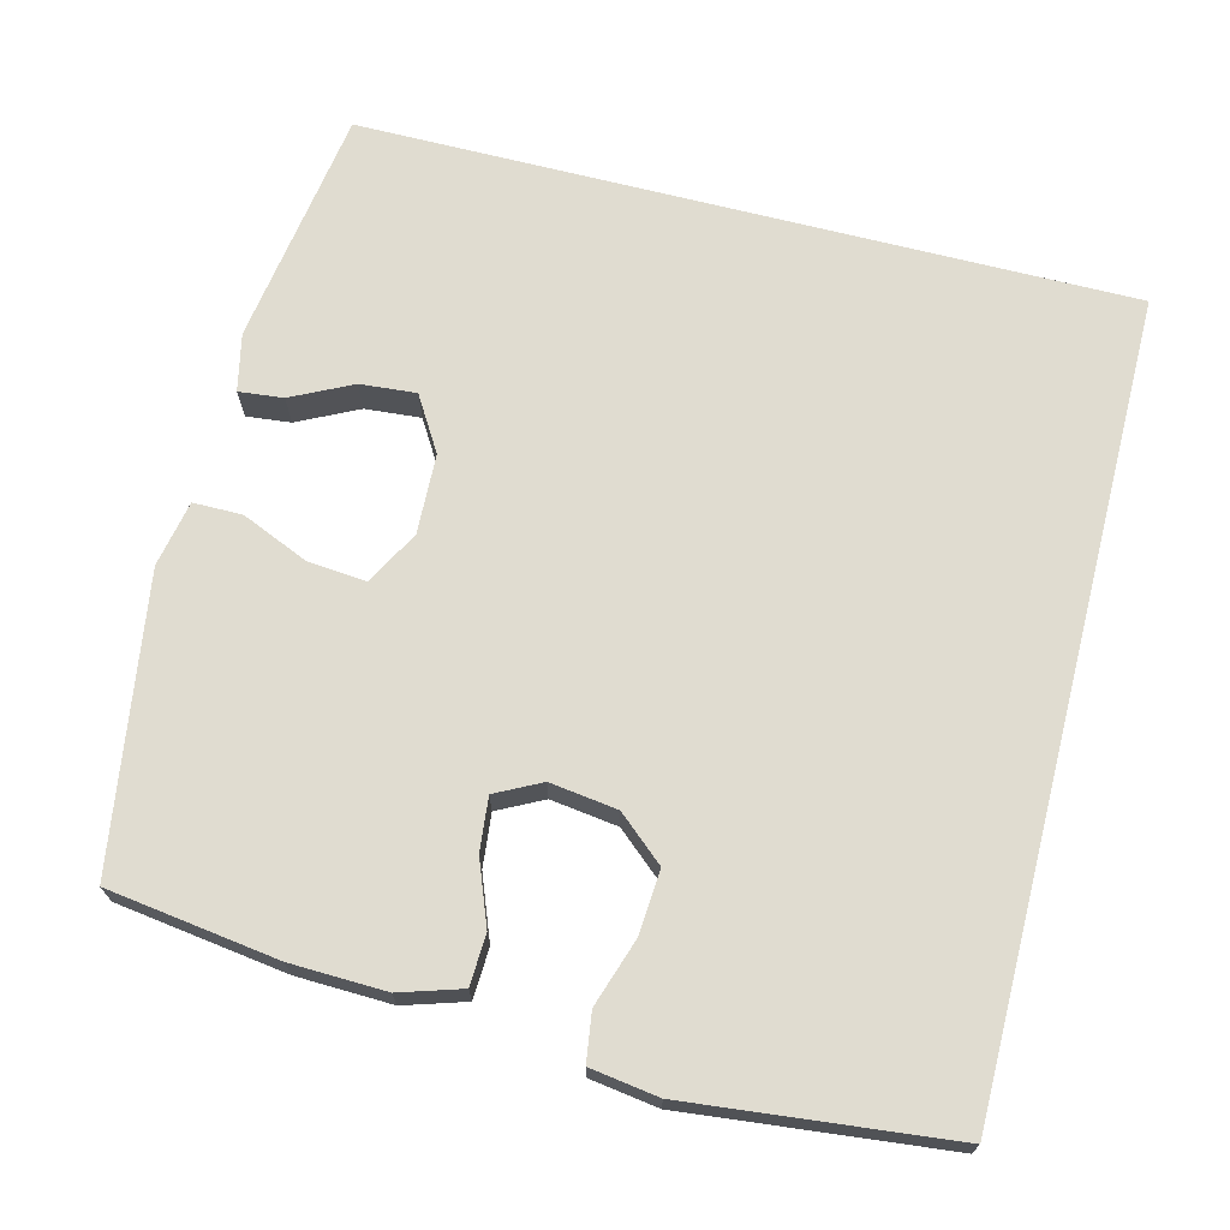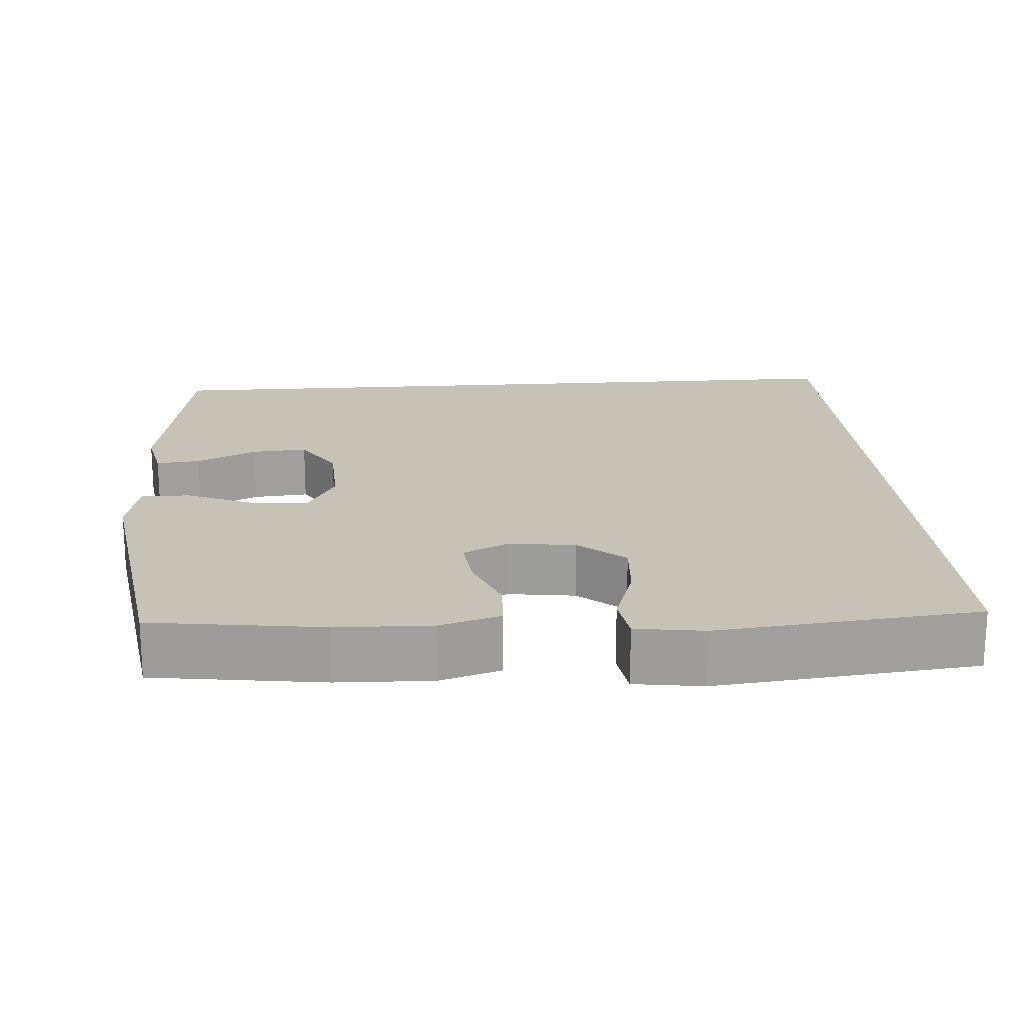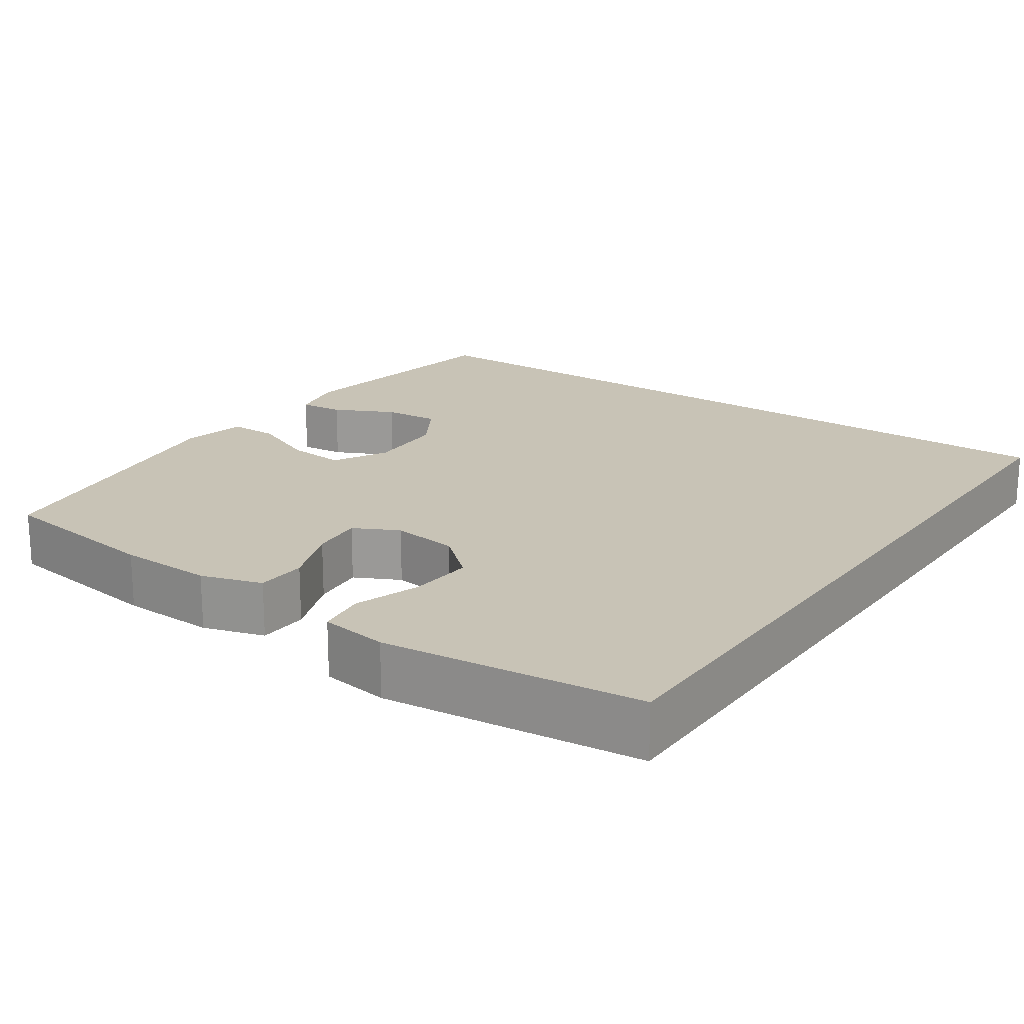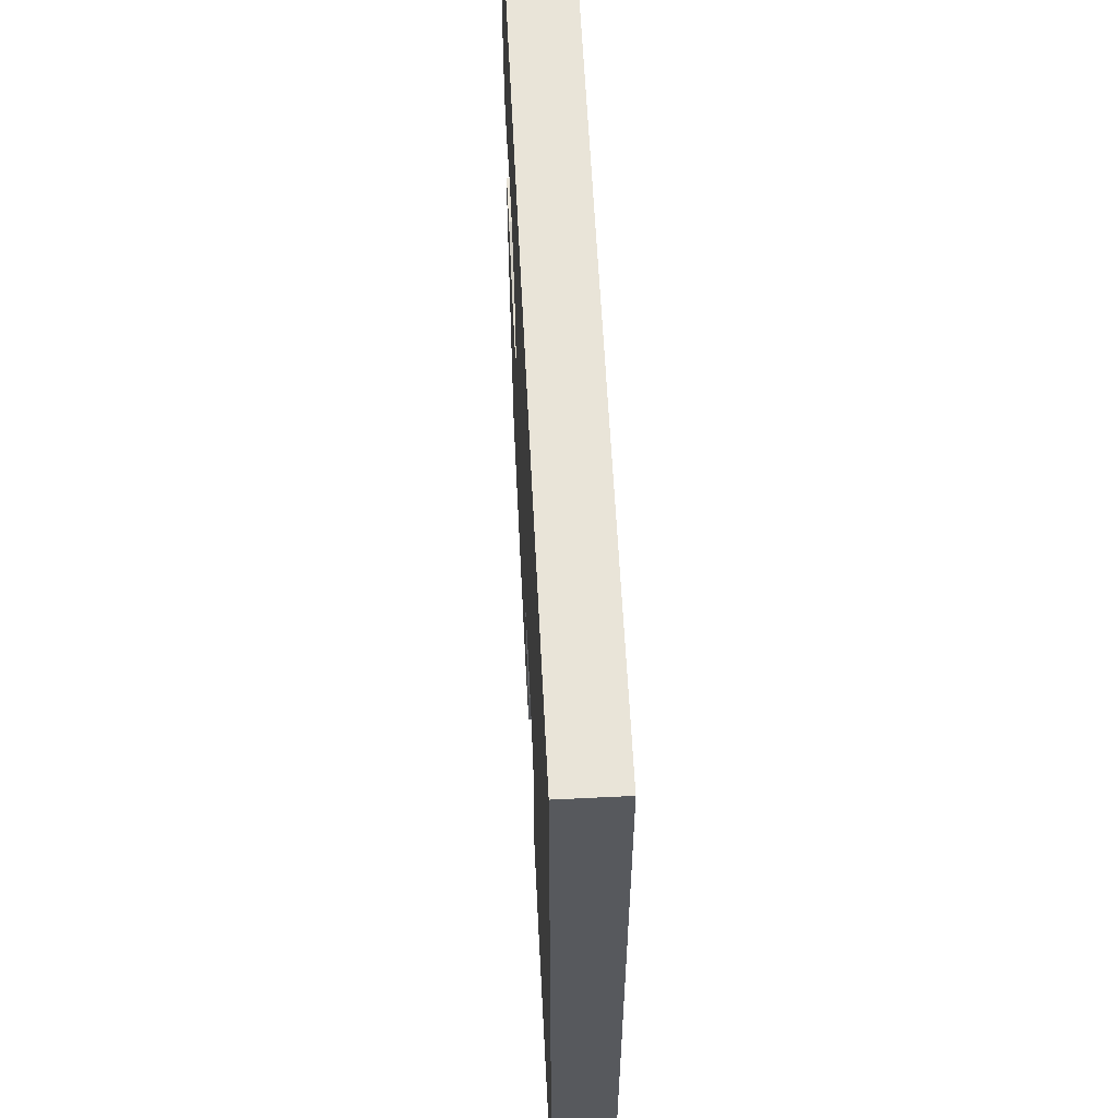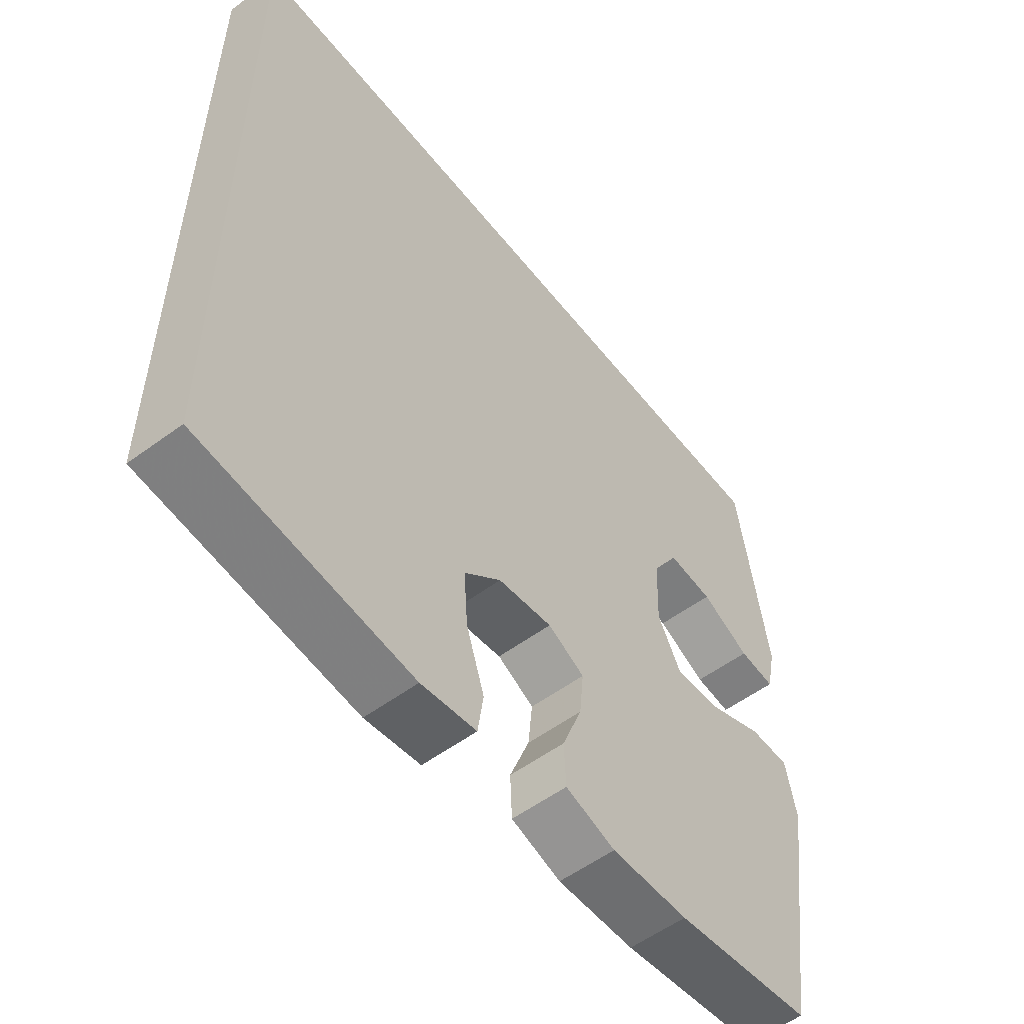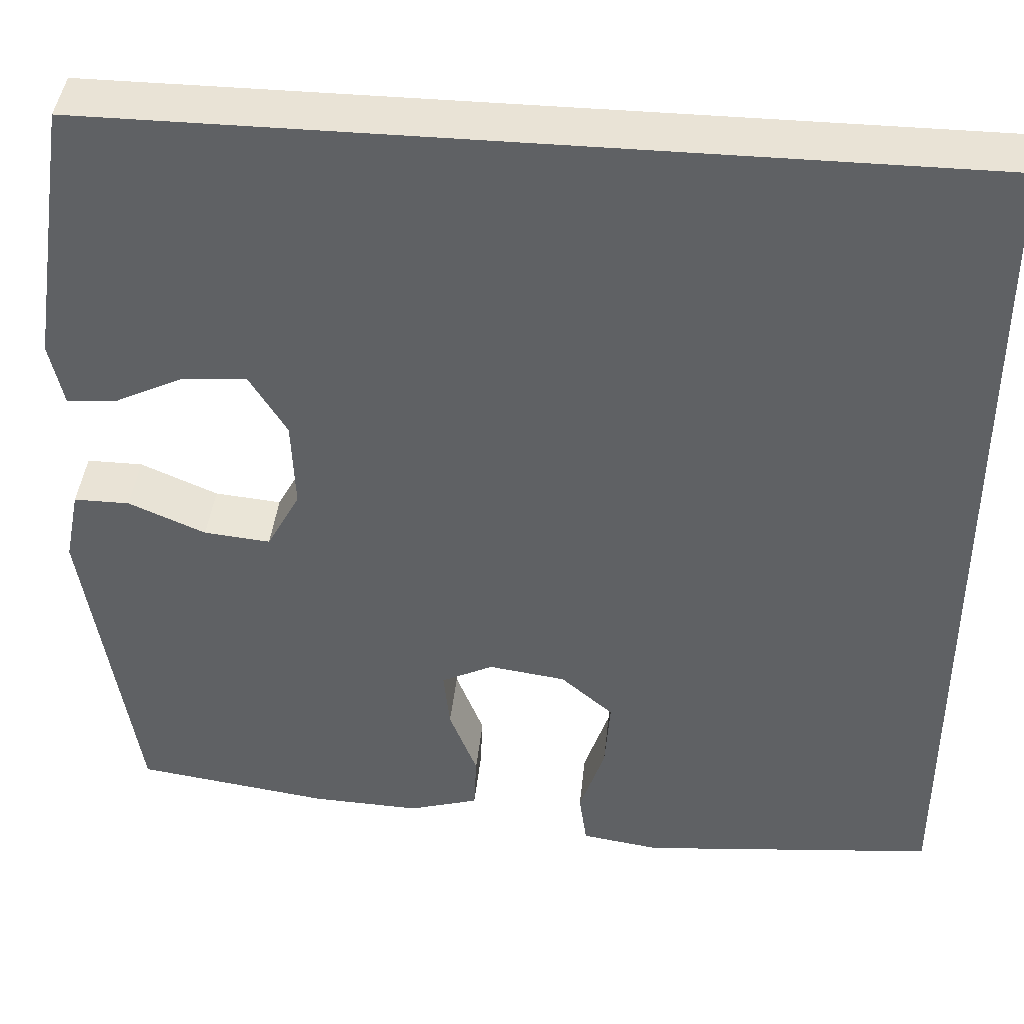
<metadata>
{"format":"obj","ext":"obj","renderer":"f3d","projection":"perspective","resolution":1024,"background":"white","views":[{"elev":69.7,"azim":-165.8,"up":"+Y"},{"elev":19.1,"azim":175.8,"up":"+Y"},{"elev":19.4,"azim":-145.2,"up":"+Y"},{"elev":60.2,"azim":-92.9,"up":"+Z"},{"elev":-55.6,"azim":-52.2,"up":"+Z"},{"elev":42.1,"azim":-173.9,"up":"+Z"}]}
</metadata>
<code>
v -0.5 0.07 0.5
v 0.501 0.07 0.5
v 0.548 0.07 0.19
v 0.532 0.07 0.115
v 0.474 0.07 0.121
v 0.395 0.07 0.16
v 0.322 0.07 0.166
v 0.279 0.07 0.095
v 0.275 0.07 -0.009
v 0.313 0.07 -0.08
v 0.389 0.07 -0.073
v 0.477 0.07 -0.035
v 0.541 0.07 -0.035
v 0.558 0.07 -0.121
v 0.5 0.07 -0.5
v 0.278 0.07 -0.531
v 0.154 0.07 -0.535
v 0.074 0.07 -0.51
v 0.071 0.07 -0.444
v 0.103 0.07 -0.361
v 0.11 0.07 -0.292
v 0.051 0.07 -0.262
v -0.037 0.07 -0.274
v -0.097 0.07 -0.326
v -0.091 0.07 -0.41
v -0.062 0.07 -0.498
v -0.071 0.07 -0.561
v -0.16 0.07 -0.574
v -0.5 0.07 -0.538
v -0.5 0 0.5
v 0.501 0 0.5
v 0.548 0 0.19
v 0.532 0 0.115
v 0.474 0 0.121
v 0.395 0 0.16
v 0.322 0 0.166
v 0.279 0 0.095
v 0.275 0 -0.009
v 0.313 0 -0.08
v 0.389 0 -0.073
v 0.477 0 -0.035
v 0.541 0 -0.035
v 0.558 0 -0.121
v 0.5 0 -0.5
v 0.278 0 -0.531
v 0.154 0 -0.535
v 0.074 0 -0.51
v 0.071 0 -0.444
v 0.103 0 -0.361
v 0.11 0 -0.292
v 0.051 0 -0.262
v -0.037 0 -0.274
v -0.097 0 -0.326
v -0.091 0 -0.41
v -0.062 0 -0.498
v -0.071 0 -0.561
v -0.16 0 -0.574
v -0.5 0 -0.538
f 25 26 27 28
f 24 25 28 29
f 23 24 29 1
f 17 18 19 20
f 17 20 21
f 16 17 21
f 15 16 21
f 14 15 21
f 11 12 13 14
f 10 11 14 21
f 9 10 21 22
f 3 4 5 6
f 3 6 7
f 2 3 7
f 1 2 7 8
f 9 22 23
f 1 8 9 23
f 57 56 55 54
f 58 57 54 53
f 30 58 53 52
f 49 48 47 46
f 50 49 46
f 50 46 45
f 50 45 44
f 50 44 43
f 43 42 41 40
f 50 43 40 39
f 51 50 39 38
f 35 34 33 32
f 36 35 32
f 36 32 31
f 37 36 31 30
f 52 51 38
f 52 38 37 30
f 1 30 31 2
f 2 31 32 3
f 3 32 33 4
f 4 33 34 5
f 5 34 35 6
f 6 35 36 7
f 7 36 37 8
f 8 37 38 9
f 9 38 39 10
f 10 39 40 11
f 11 40 41 12
f 12 41 42 13
f 13 42 43 14
f 14 43 44 15
f 15 44 45 16
f 16 45 46 17
f 17 46 47 18
f 18 47 48 19
f 19 48 49 20
f 20 49 50 21
f 21 50 51 22
f 22 51 52 23
f 23 52 53 24
f 24 53 54 25
f 25 54 55 26
f 26 55 56 27
f 27 56 57 28
f 28 57 58 29
f 29 58 30 1

</code>
